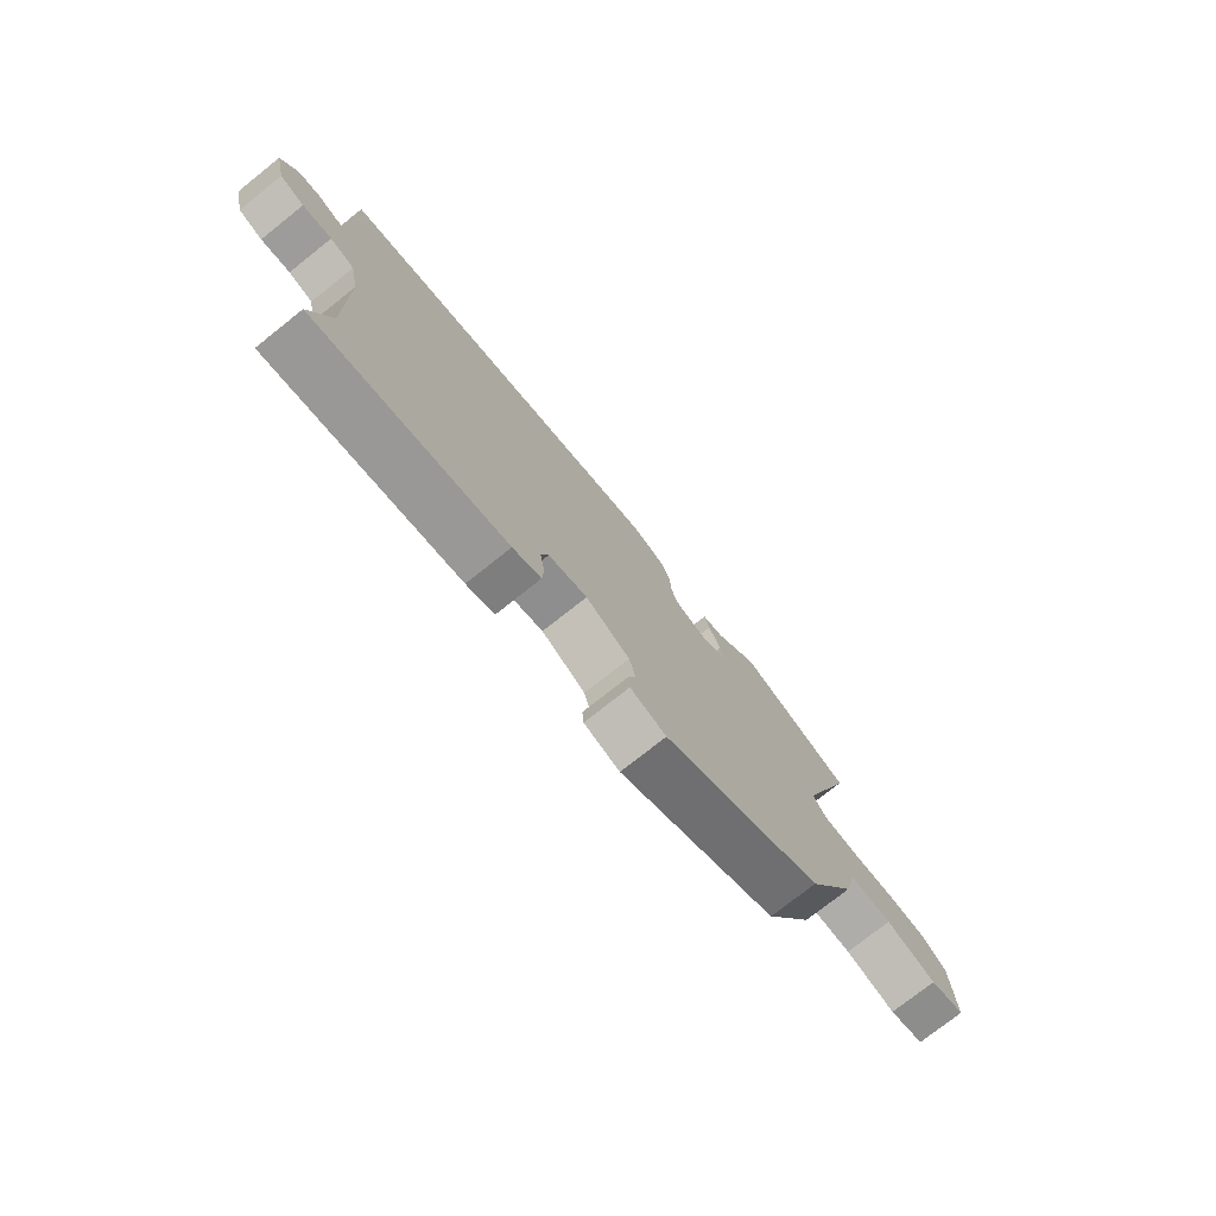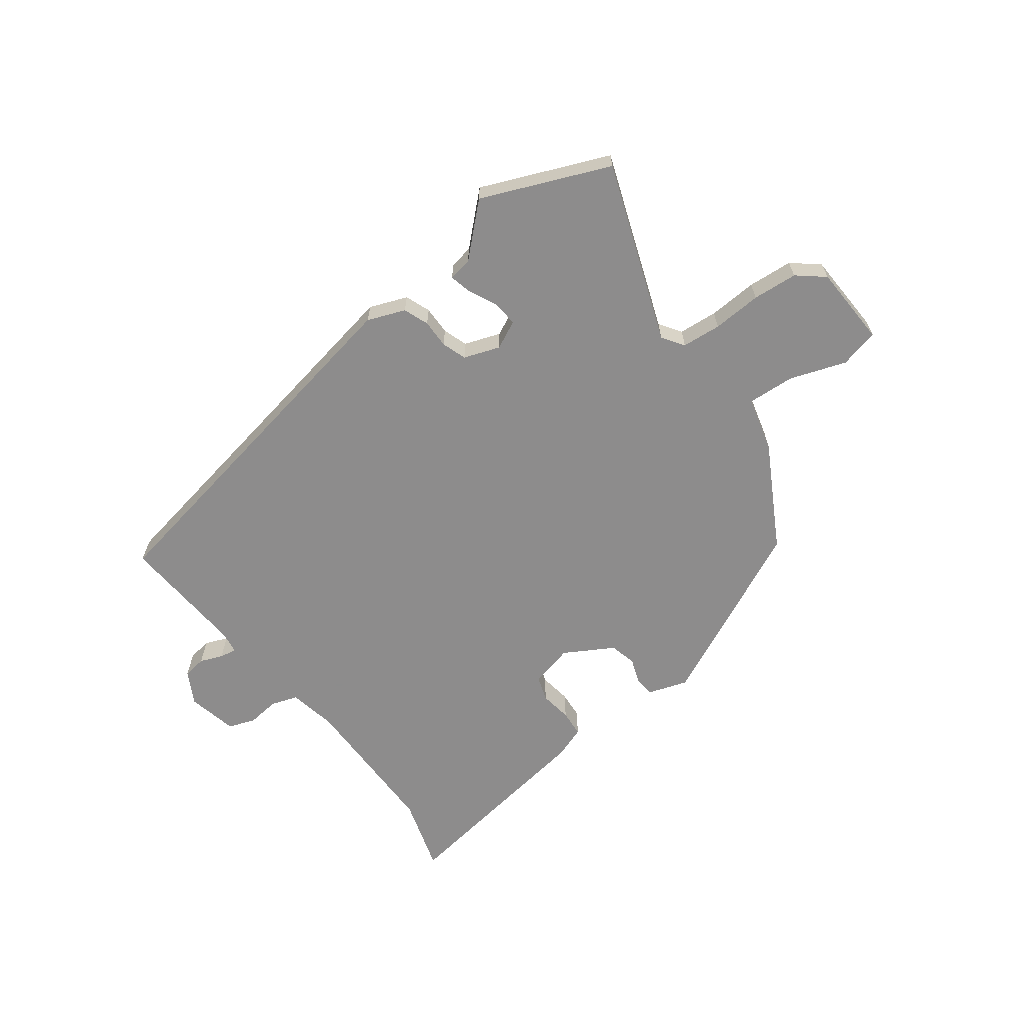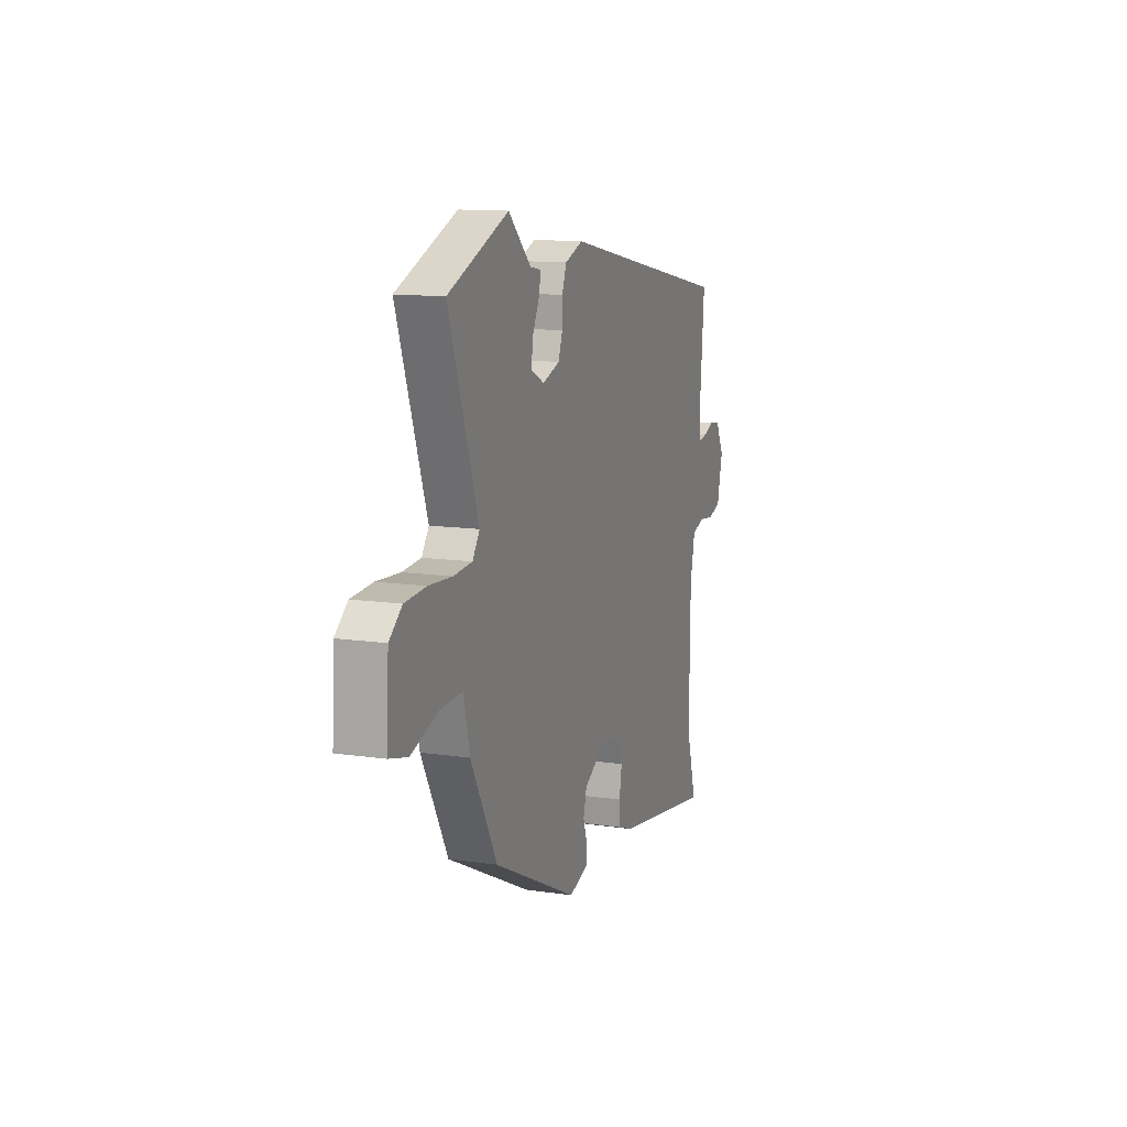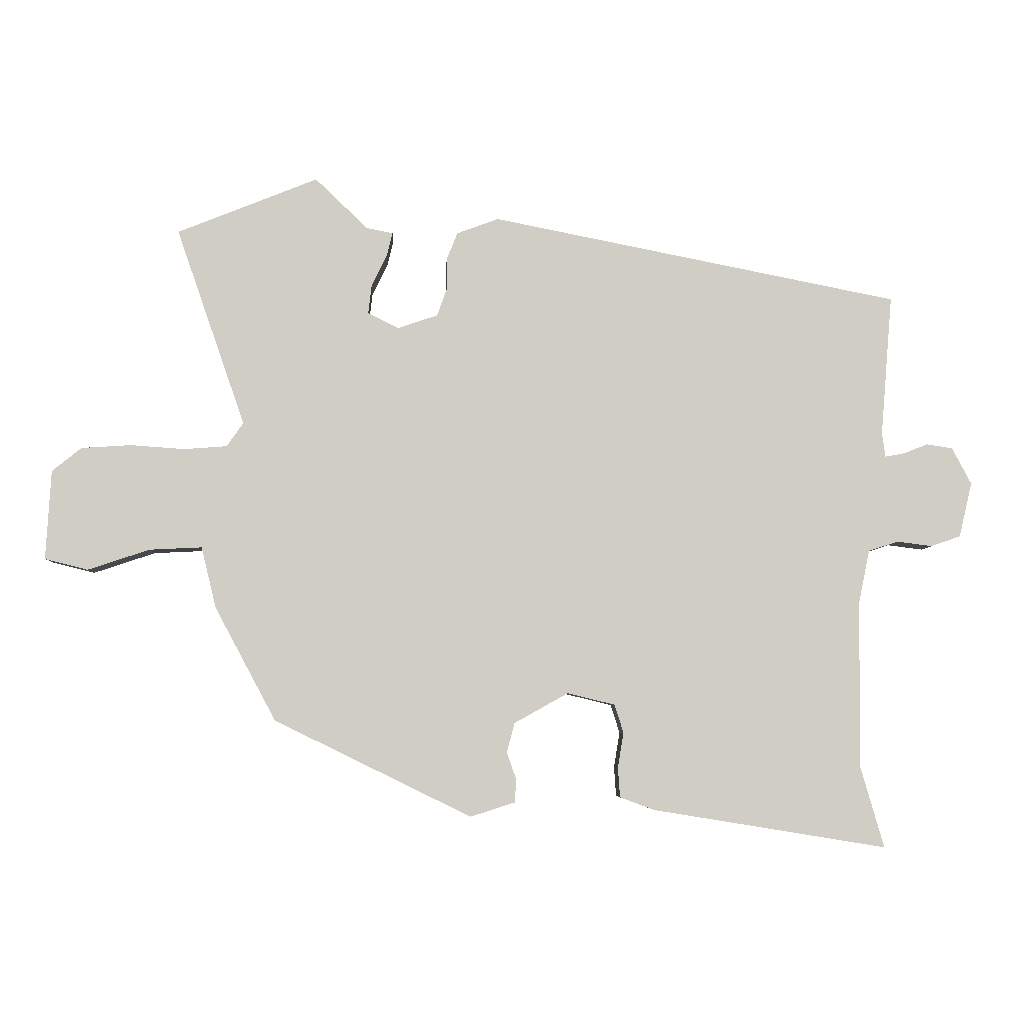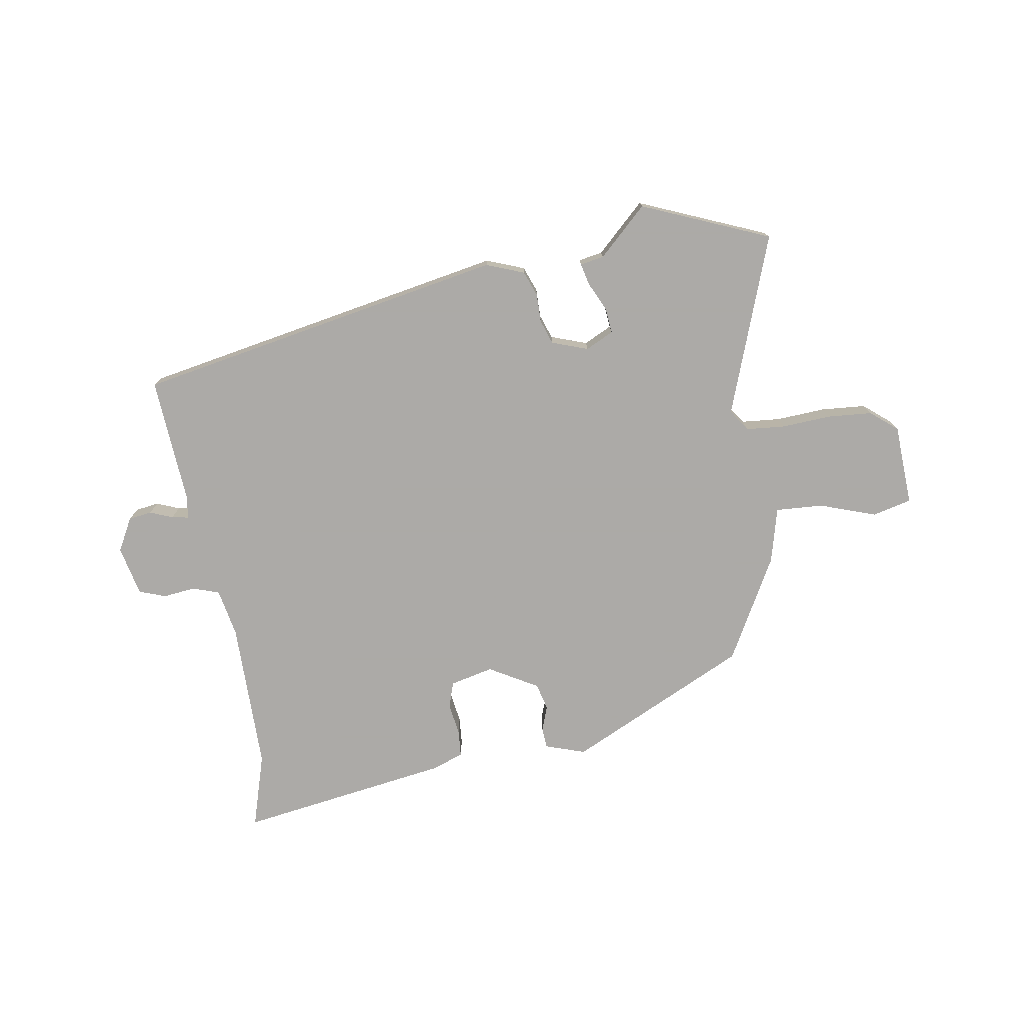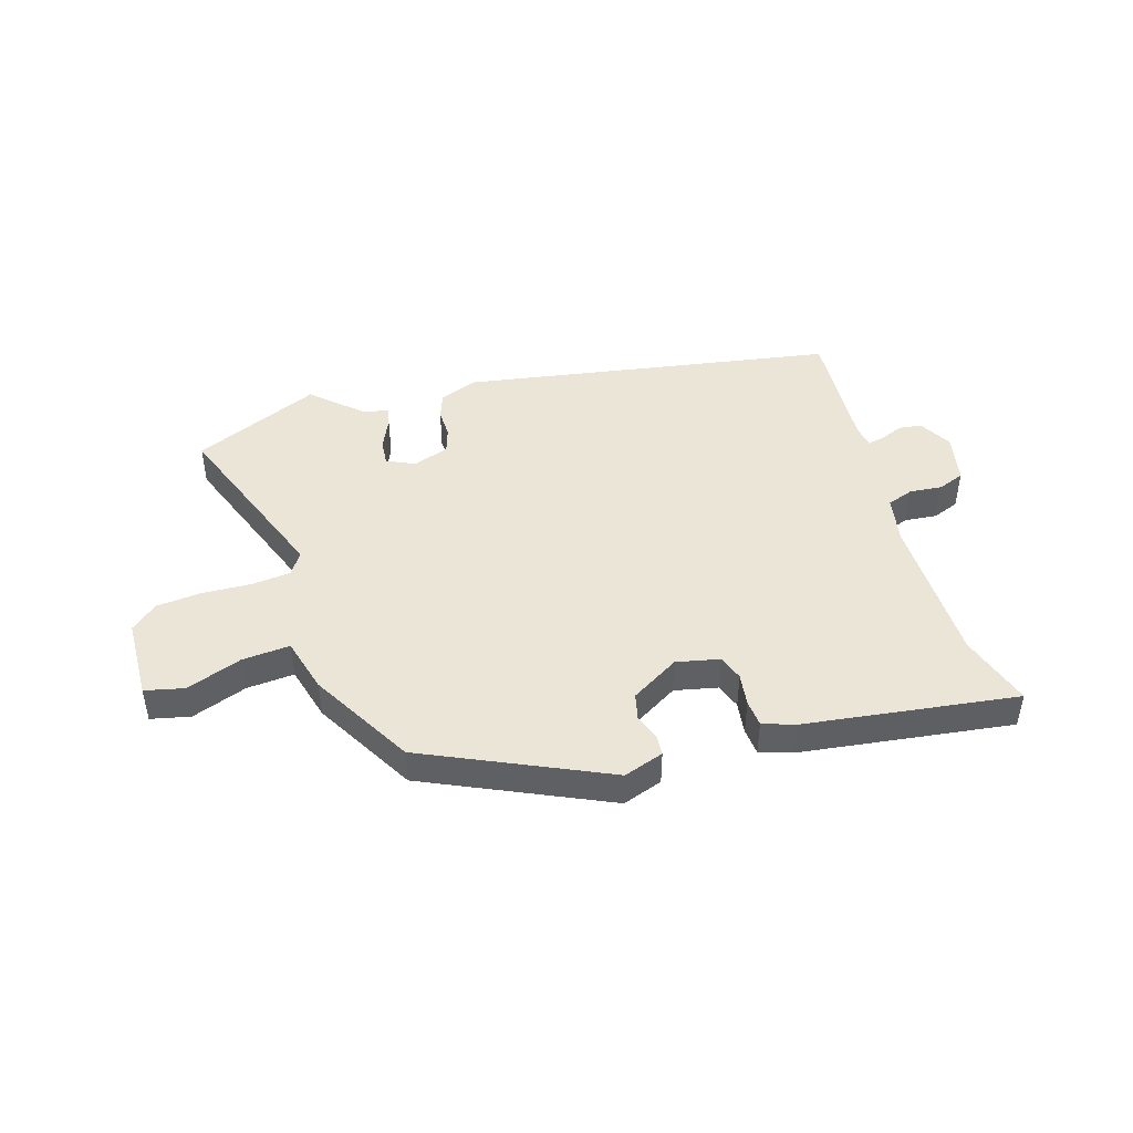
<metadata>
{"format":"obj","ext":"obj","renderer":"f3d","projection":"perspective","resolution":1024,"background":"white","views":[{"elev":-75.4,"azim":-51.5,"up":"+Z"},{"elev":-64.3,"azim":36.0,"up":"+Y"},{"elev":12.4,"azim":109.1,"up":"+Z"},{"elev":-5.6,"azim":177.6,"up":"+Z"},{"elev":-76.0,"azim":8.6,"up":"+Y"},{"elev":45.8,"azim":161.6,"up":"+Y"}]}
</metadata>
<code>
v 0.453 0.07 -0.324
v 0.146 0.07 -0.474
v 0.077 0.07 -0.452
v 0.074 0.07 -0.417
v 0.089 0.07 -0.374
v 0.077 0.07 -0.328
v -0.007 0.07 -0.281
v -0.081 0.07 -0.299
v -0.095 0.07 -0.343
v -0.086 0.07 -0.398
v -0.089 0.07 -0.444
v -0.143 0.07 -0.464
v -0.507 0.07 -0.523
v -0.47 0.07 -0.395
v -0.473 0.07 -0.136
v -0.49 0.07 -0.054
v -0.536 0.07 -0.039
v -0.591 0.07 -0.046
v -0.637 0.07 -0.03
v -0.657 0.07 0.055
v -0.627 0.07 0.112
v -0.587 0.07 0.118
v -0.548 0.07 0.103
v -0.519 0.07 0.098
v -0.514 0.07 0.136
v -0.532 0.07 0.354
v 0.104 0.07 0.48
v 0.169 0.07 0.456
v 0.186 0.07 0.413
v 0.186 0.07 0.364
v 0.201 0.07 0.322
v 0.263 0.07 0.301
v 0.311 0.07 0.325
v 0.306 0.07 0.369
v 0.282 0.07 0.418
v 0.273 0.07 0.455
v 0.314 0.07 0.463
v 0.396 0.07 0.542
v 0.615 0.07 0.454
v 0.508 0.07 0.146
v 0.534 0.07 0.109
v 0.601 0.07 0.104
v 0.685 0.07 0.11
v 0.762 0.07 0.105
v 0.808 0.07 0.068
v 0.816 0.07 -0.071
v 0.749 0.07 -0.088
v 0.653 0.07 -0.056
v 0.571 0.07 -0.052
v 0.548 0.07 -0.147
v 0.453 0 -0.324
v 0.146 0 -0.474
v 0.077 0 -0.452
v 0.074 0 -0.417
v 0.089 0 -0.374
v 0.077 0 -0.328
v -0.007 0 -0.281
v -0.081 0 -0.299
v -0.095 0 -0.343
v -0.086 0 -0.398
v -0.089 0 -0.444
v -0.143 0 -0.464
v -0.507 0 -0.523
v -0.47 0 -0.395
v -0.473 0 -0.136
v -0.49 0 -0.054
v -0.536 0 -0.039
v -0.591 0 -0.046
v -0.637 0 -0.03
v -0.657 0 0.055
v -0.627 0 0.112
v -0.587 0 0.118
v -0.548 0 0.103
v -0.519 0 0.098
v -0.514 0 0.136
v -0.532 0 0.354
v 0.104 0 0.48
v 0.169 0 0.456
v 0.186 0 0.413
v 0.186 0 0.364
v 0.201 0 0.322
v 0.263 0 0.301
v 0.311 0 0.325
v 0.306 0 0.369
v 0.282 0 0.418
v 0.273 0 0.455
v 0.314 0 0.463
v 0.396 0 0.542
v 0.615 0 0.454
v 0.508 0 0.146
v 0.534 0 0.109
v 0.601 0 0.104
v 0.685 0 0.11
v 0.762 0 0.105
v 0.808 0 0.068
v 0.816 0 -0.071
v 0.749 0 -0.088
v 0.653 0 -0.056
v 0.571 0 -0.052
v 0.548 0 -0.147
f 49 50 1 2
f 45 46 47 48
f 45 48 49
f 42 43 44 45
f 41 42 45 49
f 40 41 49 2
f 37 38 39 40
f 34 35 36 37
f 33 34 37 40
f 32 33 40 2
f 27 28 29 30
f 25 26 27 30
f 24 25 30 31
f 20 21 22 23
f 20 23 24
f 17 18 19 20
f 16 17 20 24
f 15 16 24 31
f 11 12 13 14
f 9 10 11 14
f 8 9 14 15
f 7 8 15 31
f 2 3 4 5
f 2 5 6
f 32 2 6
f 6 7 31 32
f 52 51 100 99
f 98 97 96 95
f 99 98 95
f 95 94 93 92
f 99 95 92 91
f 52 99 91 90
f 90 89 88 87
f 87 86 85 84
f 90 87 84 83
f 52 90 83 82
f 80 79 78 77
f 80 77 76 75
f 81 80 75 74
f 73 72 71 70
f 74 73 70
f 70 69 68 67
f 74 70 67 66
f 81 74 66 65
f 64 63 62 61
f 64 61 60 59
f 65 64 59 58
f 81 65 58 57
f 55 54 53 52
f 56 55 52
f 56 52 82
f 82 81 57 56
f 1 51 52 2
f 2 52 53 3
f 3 53 54 4
f 4 54 55 5
f 5 55 56 6
f 6 56 57 7
f 7 57 58 8
f 8 58 59 9
f 9 59 60 10
f 10 60 61 11
f 11 61 62 12
f 12 62 63 13
f 13 63 64 14
f 14 64 65 15
f 15 65 66 16
f 16 66 67 17
f 17 67 68 18
f 18 68 69 19
f 19 69 70 20
f 20 70 71 21
f 21 71 72 22
f 22 72 73 23
f 23 73 74 24
f 24 74 75 25
f 25 75 76 26
f 26 76 77 27
f 27 77 78 28
f 28 78 79 29
f 29 79 80 30
f 30 80 81 31
f 31 81 82 32
f 32 82 83 33
f 33 83 84 34
f 34 84 85 35
f 35 85 86 36
f 36 86 87 37
f 37 87 88 38
f 38 88 89 39
f 39 89 90 40
f 40 90 91 41
f 41 91 92 42
f 42 92 93 43
f 43 93 94 44
f 44 94 95 45
f 45 95 96 46
f 46 96 97 47
f 47 97 98 48
f 48 98 99 49
f 49 99 100 50
f 50 100 51 1

</code>
